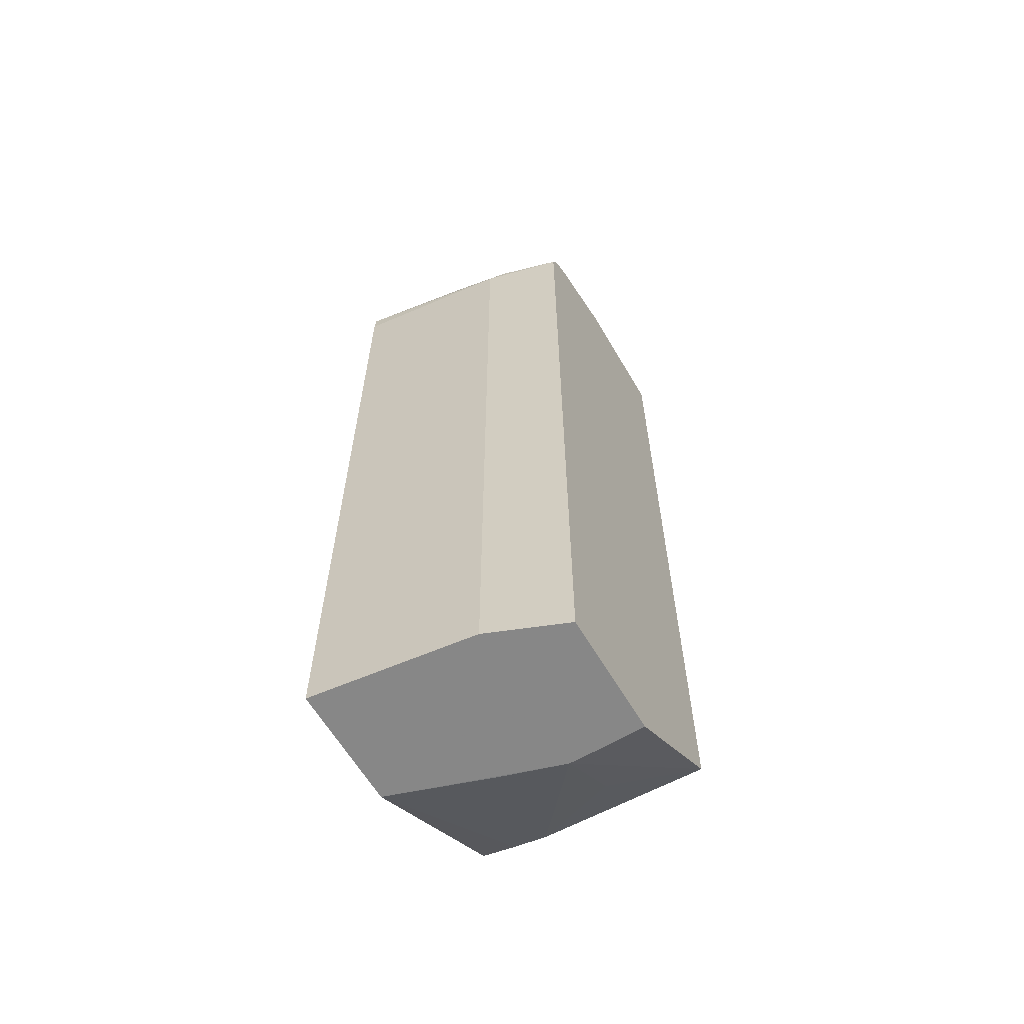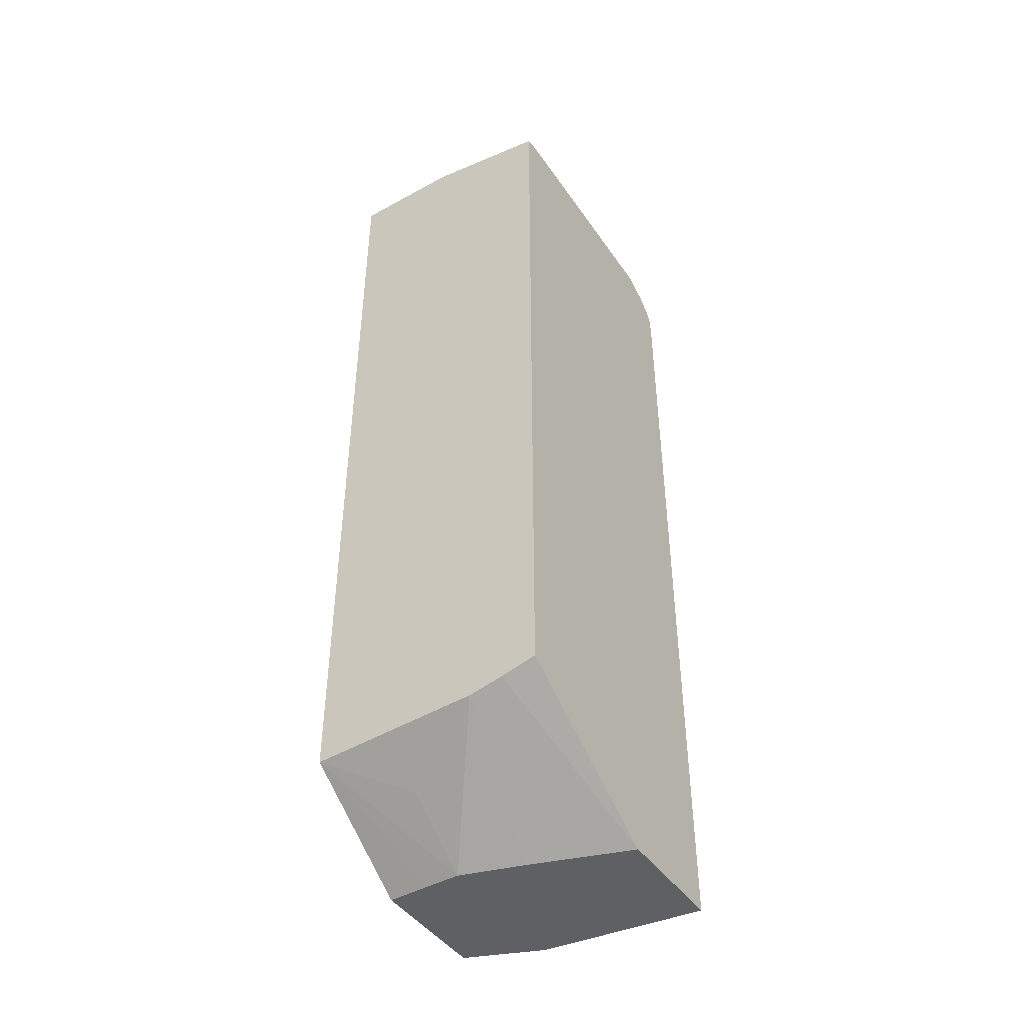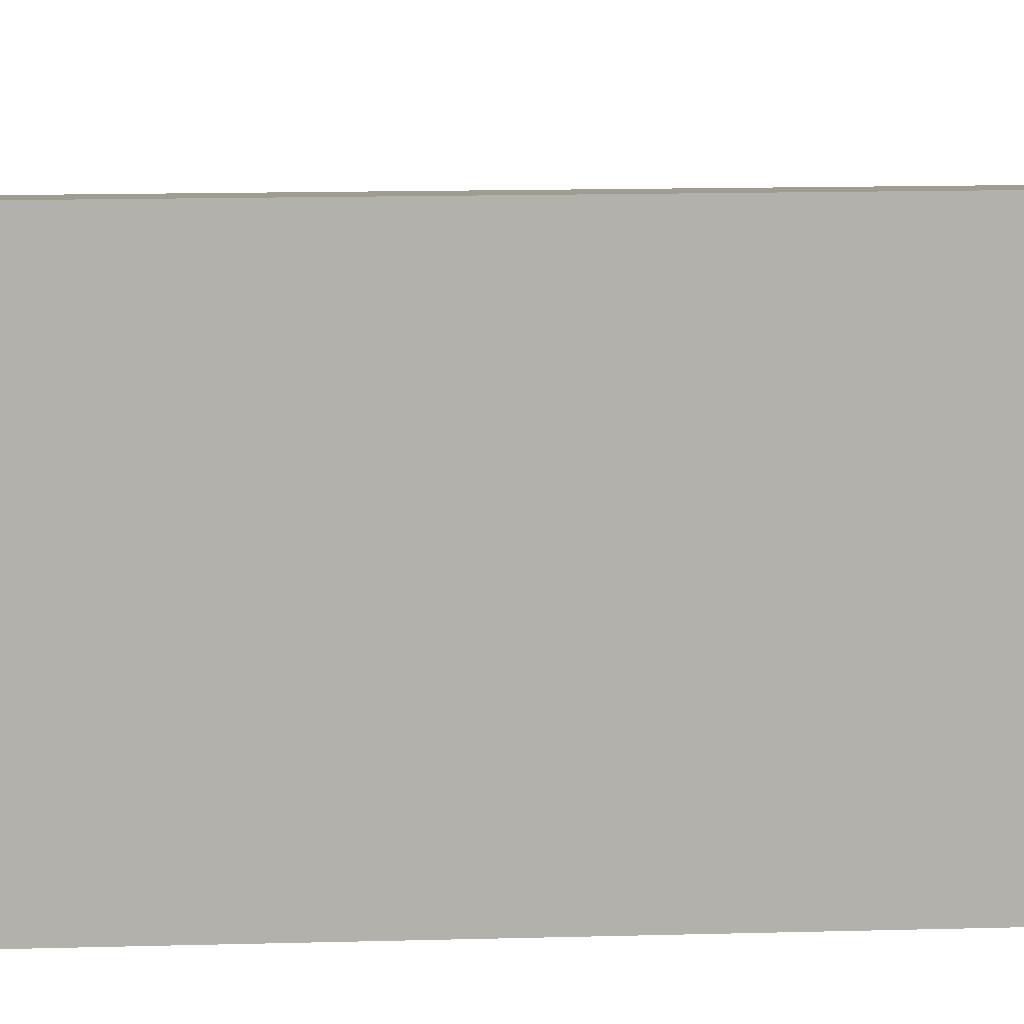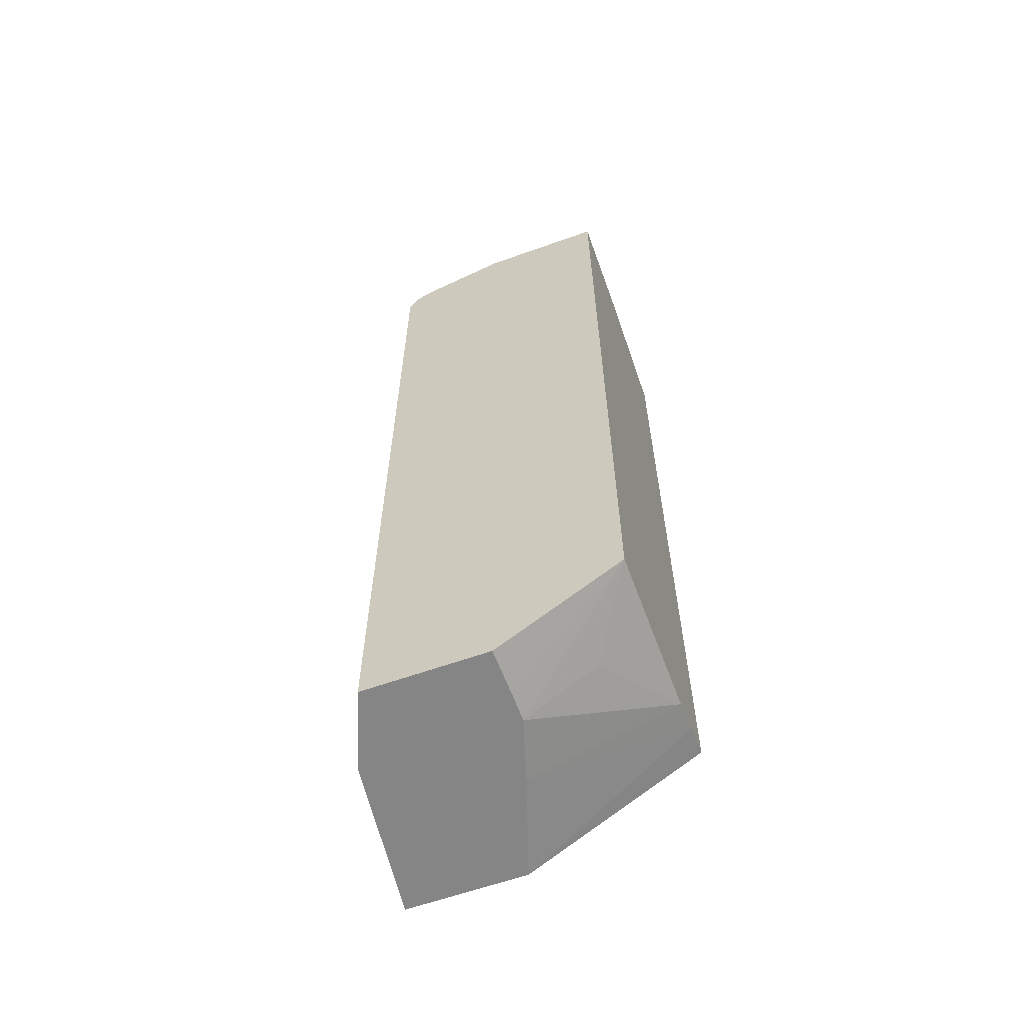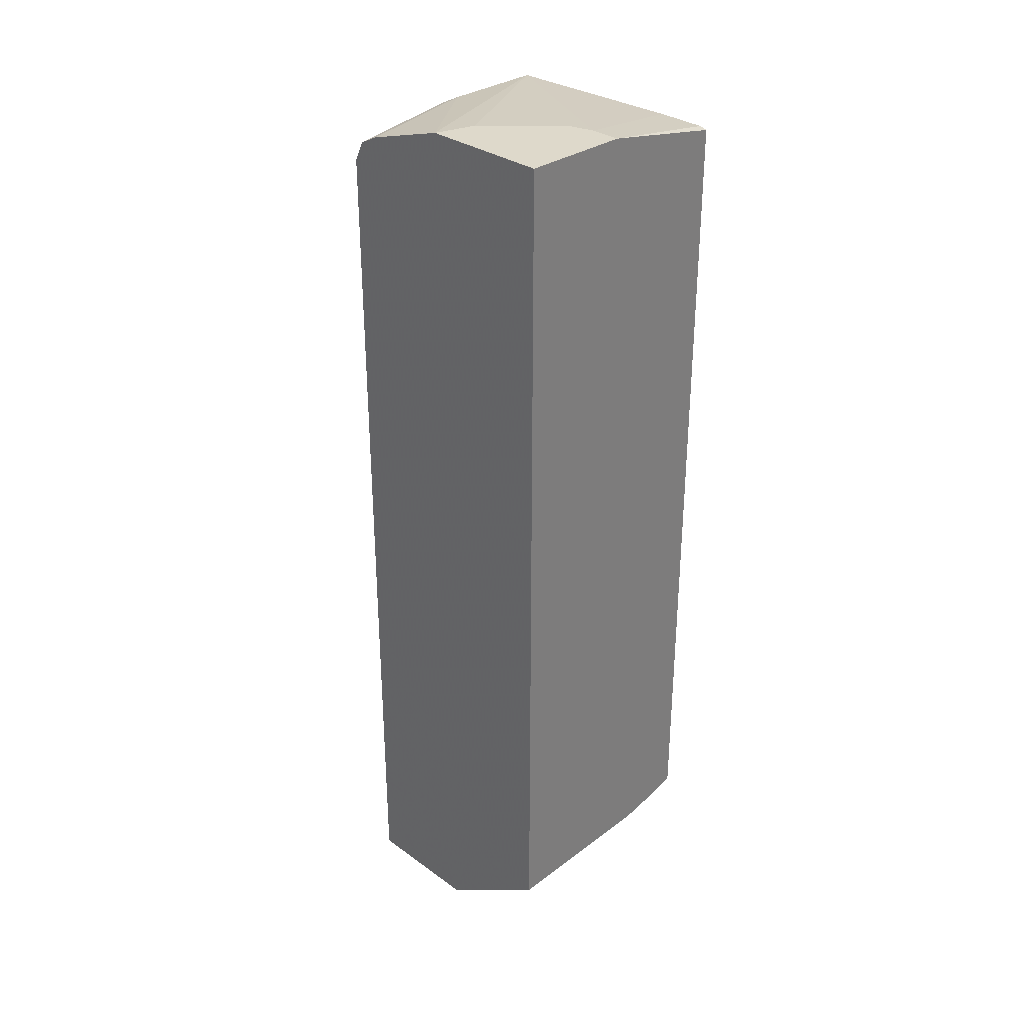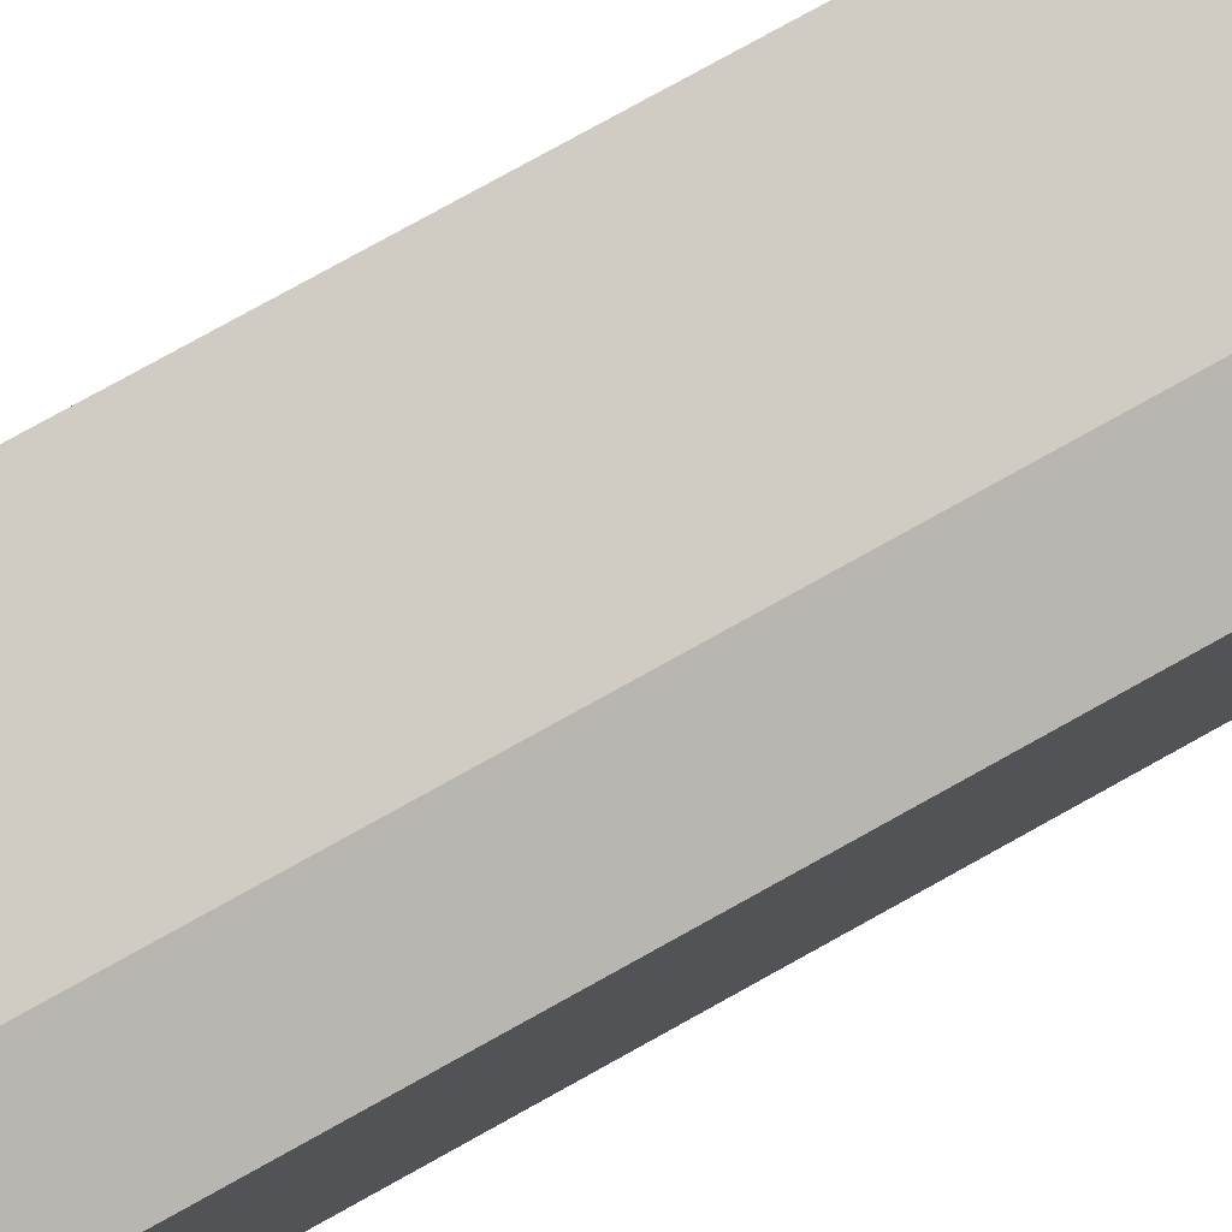
<metadata>
{"format":"obj","ext":"obj","renderer":"f3d","projection":"perspective","resolution":1024,"background":"white","views":[{"elev":-62.3,"azim":30.4,"up":"+Y"},{"elev":-44.8,"azim":-147.4,"up":"+Y"},{"elev":11.4,"azim":-94.3,"up":"+Z"},{"elev":-61.8,"azim":109.9,"up":"+Y"},{"elev":31.8,"azim":135.3,"up":"+Y"},{"elev":78.9,"azim":61.0,"up":"+Z"}]}
</metadata>
<code>
v 0.1513 0.5143 0.5144
v 0.1664 0.5295 0.5068
v 0.1059 0.5597 0.5068
v 0.1815 0.5446 0.4955
v 0.226 0.5648 0.474
v 0.09077 0.5648 0.5043
v -0.008191 0.5473 0.5254
v -0.008191 0.562 0.5098
v -0.008191 0.5749 0.4841
v 0.09077 0.5749 0.4841
v 0.226 0.5748 0.4539
v 0.226 0.6006 0.3697
v 0.1866 0.6006 0.3581
v 0.126 0.6006 0.2976
v 0.1188 0.6006 0.2425
v 0.1188 0.6006 0.2723
v -0.008191 0.579 0.2985
v -0.008191 0.579 0.2503
v -0.008191 0.577 0.2425
v -0.008191 -0.2271 0.2425
v 0.226 -0.2491 0.2425
v 0.226 0.6006 0.2425
v 0.226 0.5446 0.4841
v 0.1513 -0.3314 0.5144
v 0.226 -0.3314 0.4841
v 0.226 -0.3314 0.3631
v 0.1815 -0.3314 0.3624
v 0.1513 -0.3314 0.3624
v -0.008191 -0.3314 0.4145
v 0.09077 -0.3314 0.3811
v 0.06051 -0.2422 0.2425
v 0.1513 -0.2824 0.2925
v 0.02654 -0.2354 0.2425
v -0.008191 -0.3314 0.5336
v -0.008191 0.5143 0.5336
v -0.008191 0.5364 0.5319
v 0.09077 0.5446 0.5144
f 33 30 29
f 33 29 20
f 33 20 21
f 33 21 31
f 32 31 21
f 32 21 28
f 28 24 29
f 28 30 31
f 28 29 30
f 28 26 24
f 27 26 28
f 27 28 21
f 33 31 30
f 27 21 26
f 32 28 31
f 29 34 20
f 8 9 36
f 24 1 34
f 26 21 25
f 21 22 23
f 25 21 23
f 3 37 1
f 20 34 36
f 19 20 36
f 17 19 9
f 9 19 36
f 7 8 36
f 7 36 3
f 3 36 37
f 37 36 1
f 35 1 36
f 35 36 34
f 35 34 1
f 29 24 34
f 26 25 24
f 14 12 15
f 24 23 1
f 13 14 9
f 13 9 12
f 10 12 9
f 10 11 12
f 10 5 11
f 6 5 10
f 13 12 14
f 6 10 9
f 6 8 7
f 6 3 5
f 5 3 4
f 4 3 2
f 2 3 1
f 24 25 23
f 6 9 8
f 16 14 15
f 6 7 3
f 5 23 11
f 4 2 23
f 5 4 23
f 2 1 23
f 11 23 12
f 15 12 22
f 15 22 21
f 12 23 22
f 15 20 19
f 18 15 19
f 18 19 17
f 18 17 15
f 16 15 17
f 16 17 9
f 15 21 20
f 16 9 14

</code>
